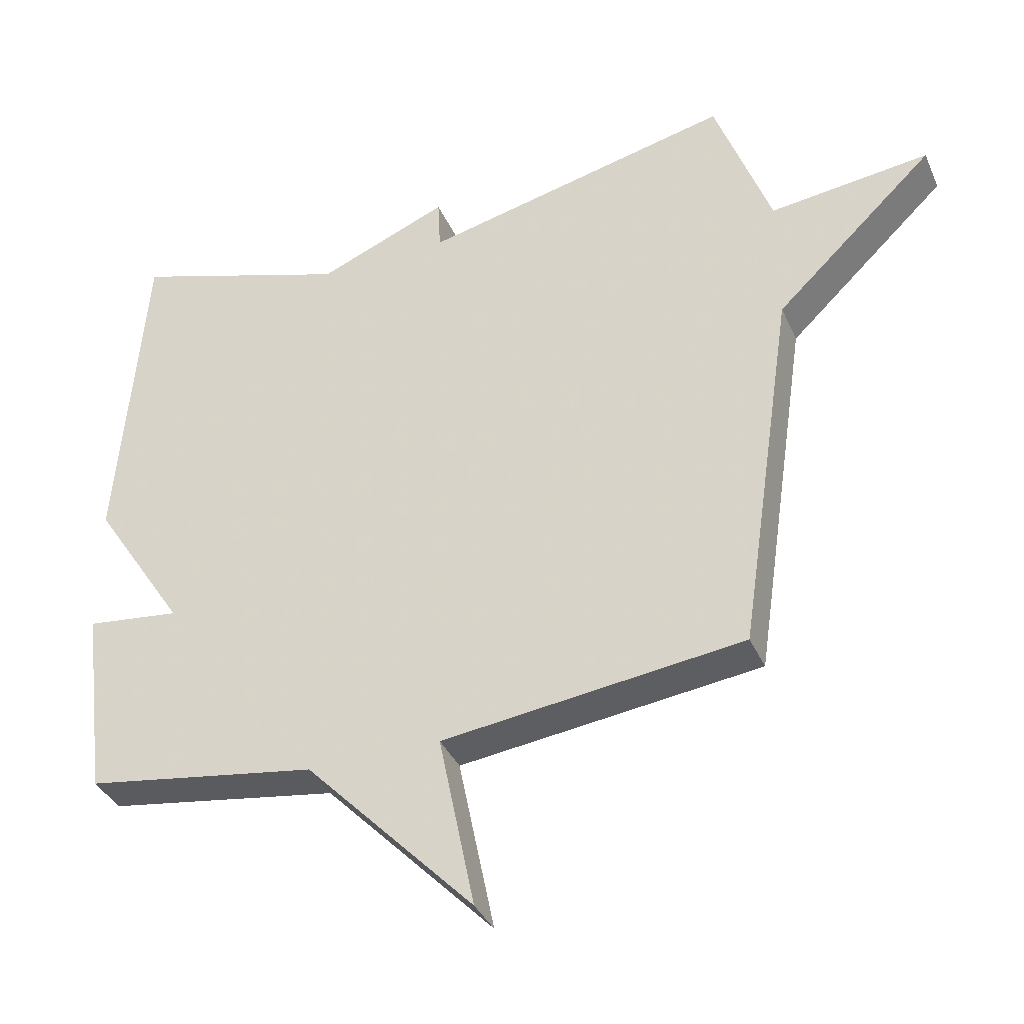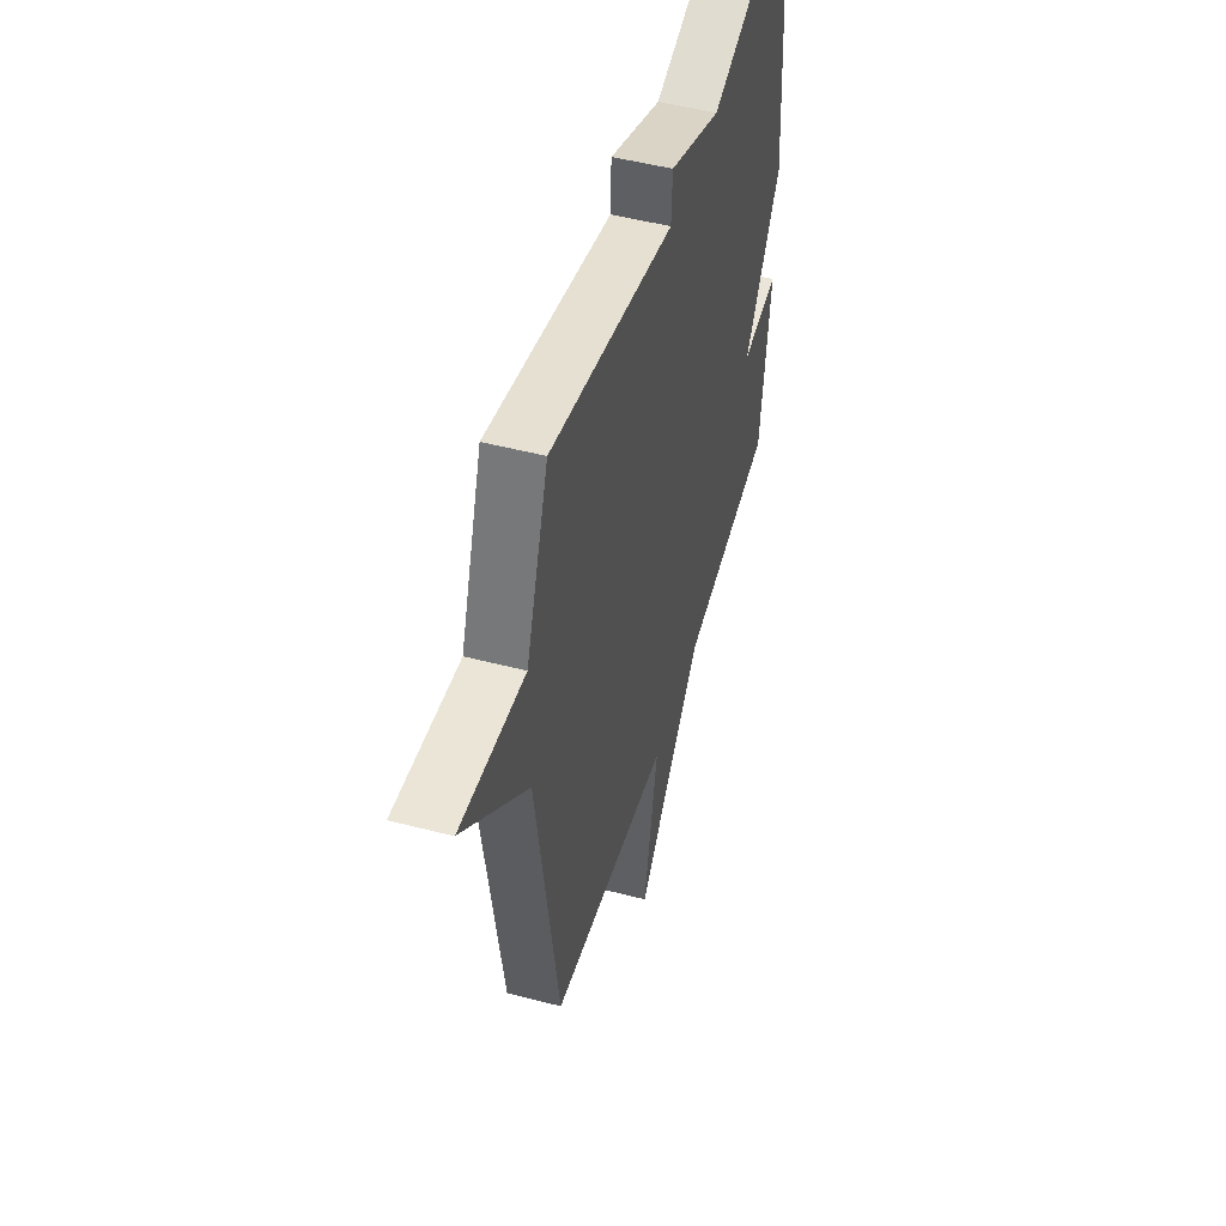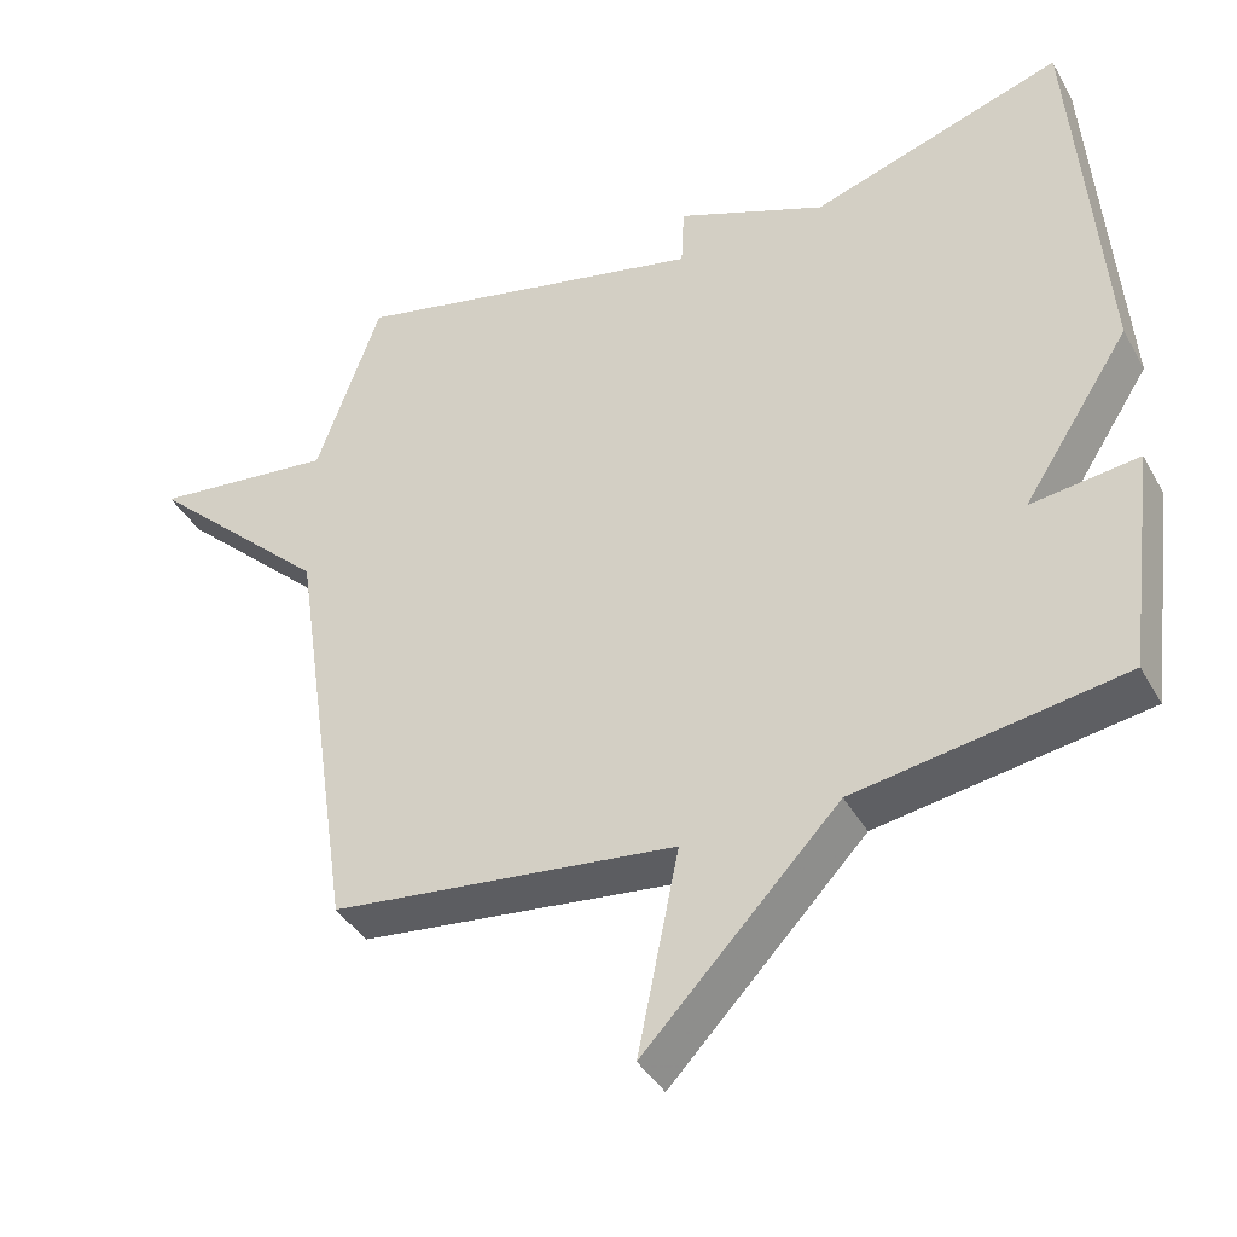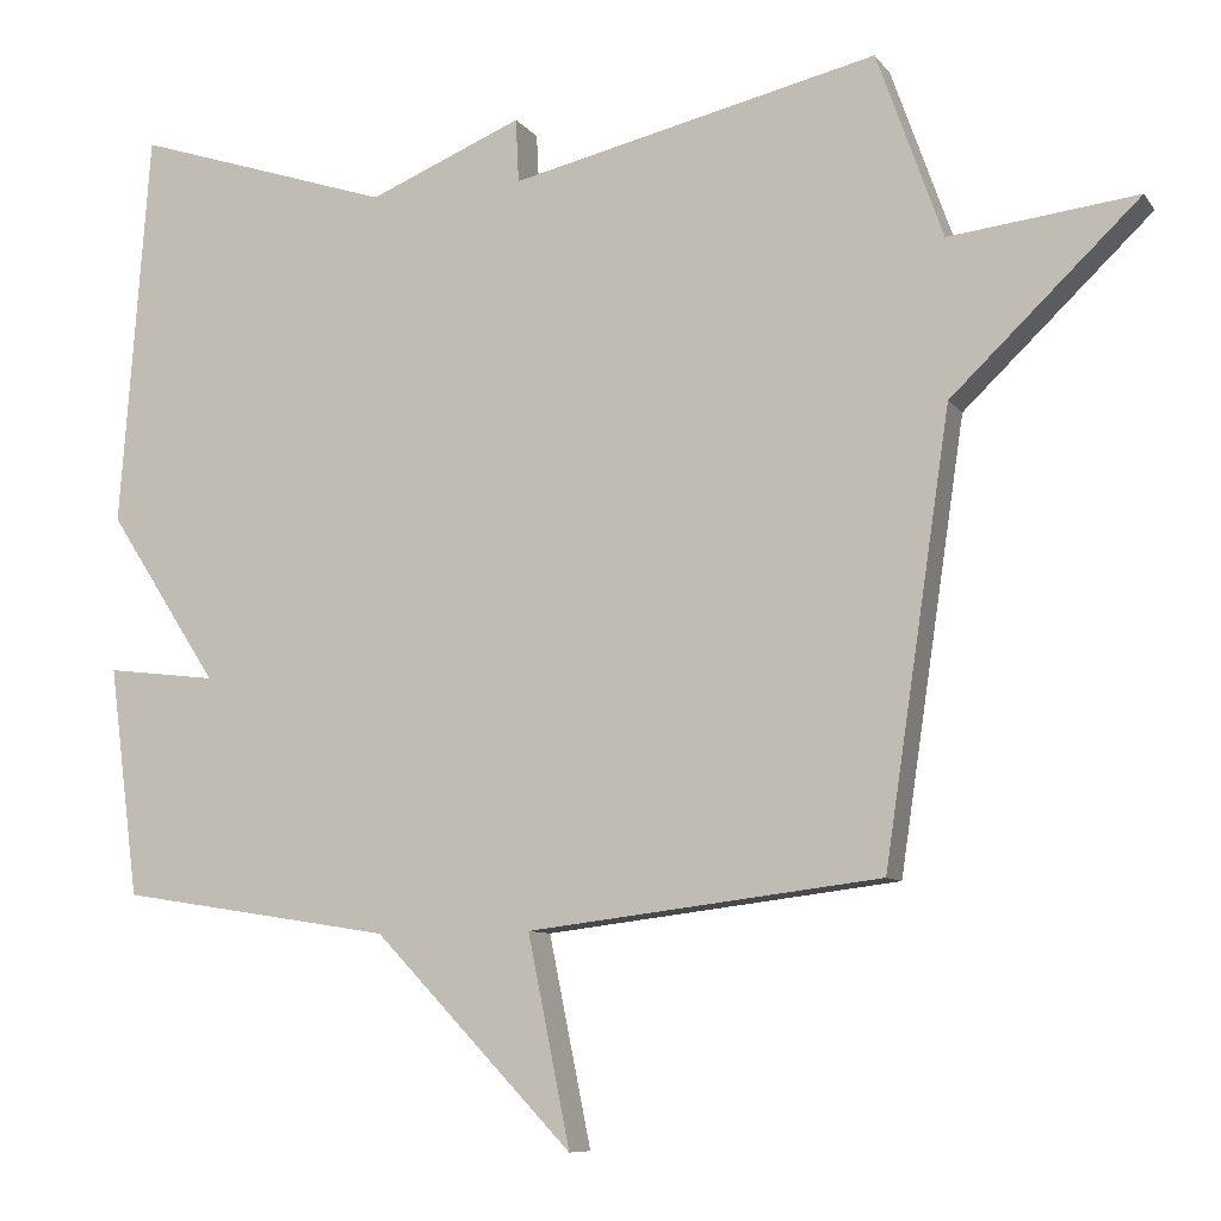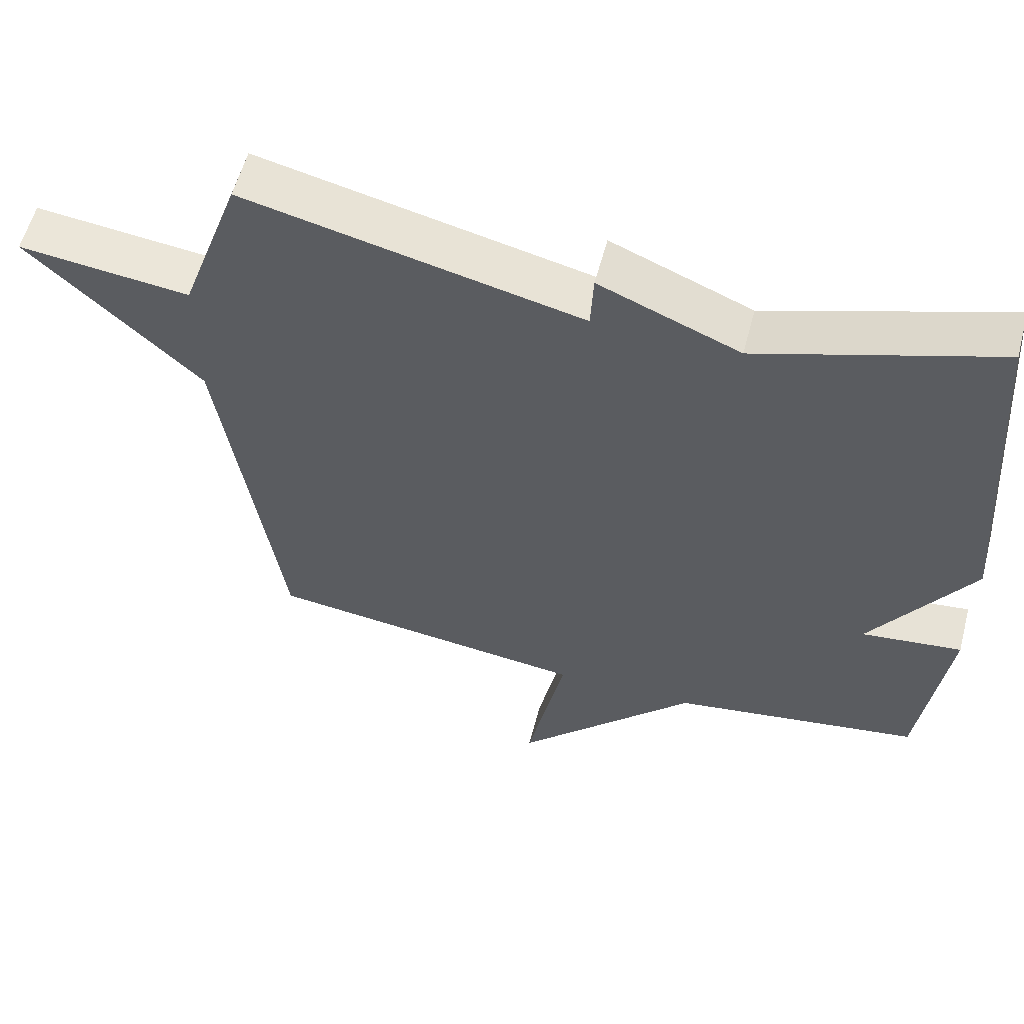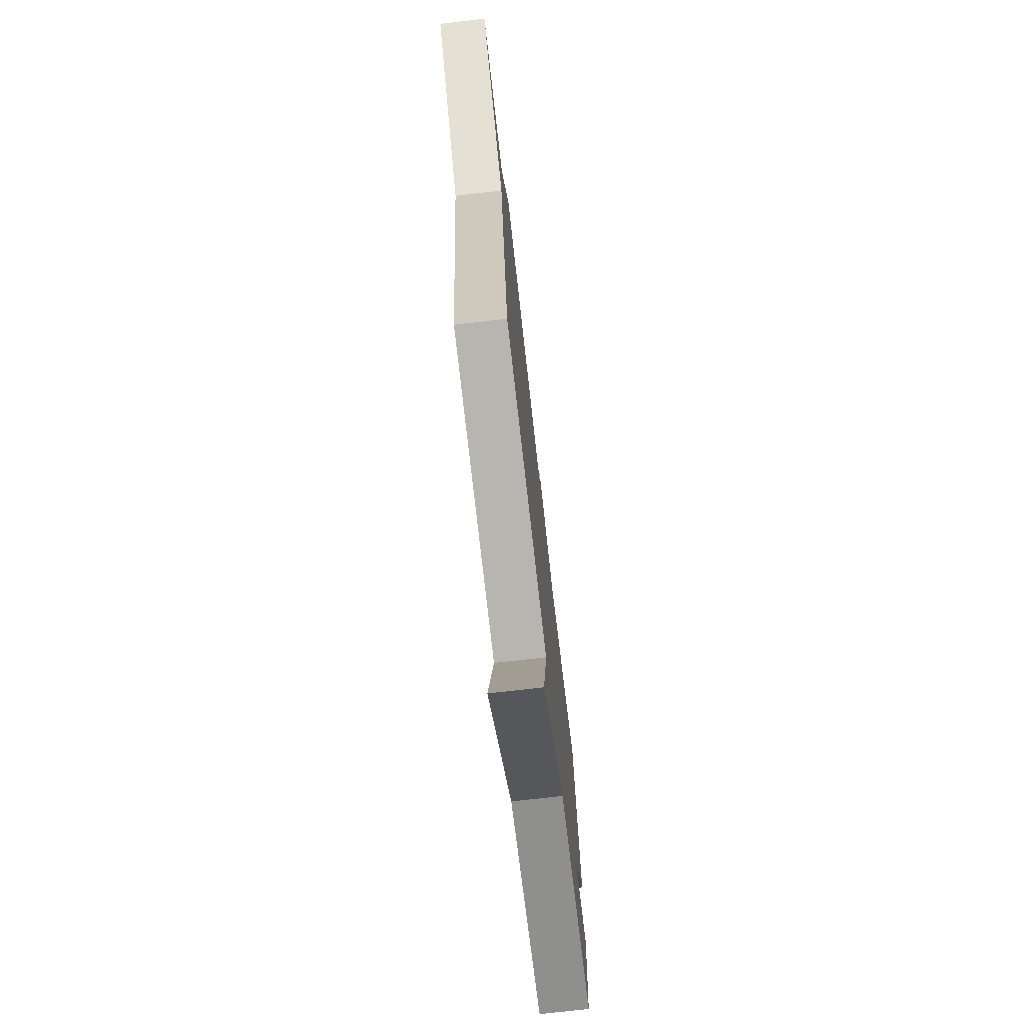
<metadata>
{"format":"obj","ext":"obj","renderer":"f3d","projection":"perspective","resolution":1024,"background":"white","views":[{"elev":-37.1,"azim":-158.0,"up":"+Z"},{"elev":49.9,"azim":-74.0,"up":"+Z"},{"elev":-40.1,"azim":27.0,"up":"+Z"},{"elev":-8.7,"azim":-159.2,"up":"+Z"},{"elev":57.6,"azim":14.7,"up":"+Z"},{"elev":-74.1,"azim":-83.4,"up":"+Z"}]}
</metadata>
<code>
v -0.5 0.07 -0.5
v -0.584 0.07 0.063
v -0.823 0.07 0.291
v -0.584 0.07 0.263
v -0.5 0.07 0.5
v -0.031 0.07 0.392
v -0.027 0.07 0.473
v 0.169 0.07 0.392
v 0.5 0.07 0.5
v 0.538 0.07 -0.007
v 0.397 0.07 -0.224
v 0.538 0.07 -0.207
v 0.5 0.07 -0.5
v 0.151 0.07 -0.555
v -0.103 0.07 -0.82
v -0.049 0.07 -0.555
v -0.5 0 -0.5
v -0.584 0 0.063
v -0.823 0 0.291
v -0.584 0 0.263
v -0.5 0 0.5
v -0.031 0 0.392
v -0.027 0 0.473
v 0.169 0 0.392
v 0.5 0 0.5
v 0.538 0 -0.007
v 0.397 0 -0.224
v 0.538 0 -0.207
v 0.5 0 -0.5
v 0.151 0 -0.555
v -0.103 0 -0.82
v -0.049 0 -0.555
f 14 15 16
f 14 16 1
f 13 14 1
f 12 13 1
f 11 12 1
f 11 1 2
f 10 11 2
f 9 10 2
f 8 9 2
f 6 7 8
f 6 8 2
f 4 5 6 2
f 2 3 4
f 32 31 30
f 17 32 30
f 17 30 29
f 17 29 28
f 17 28 27
f 18 17 27
f 18 27 26
f 18 26 25
f 18 25 24
f 24 23 22
f 18 24 22
f 18 22 21 20
f 20 19 18
f 1 17 18 2
f 2 18 19 3
f 3 19 20 4
f 4 20 21 5
f 5 21 22 6
f 6 22 23 7
f 7 23 24 8
f 8 24 25 9
f 9 25 26 10
f 10 26 27 11
f 11 27 28 12
f 12 28 29 13
f 13 29 30 14
f 14 30 31 15
f 15 31 32 16
f 16 32 17 1

</code>
